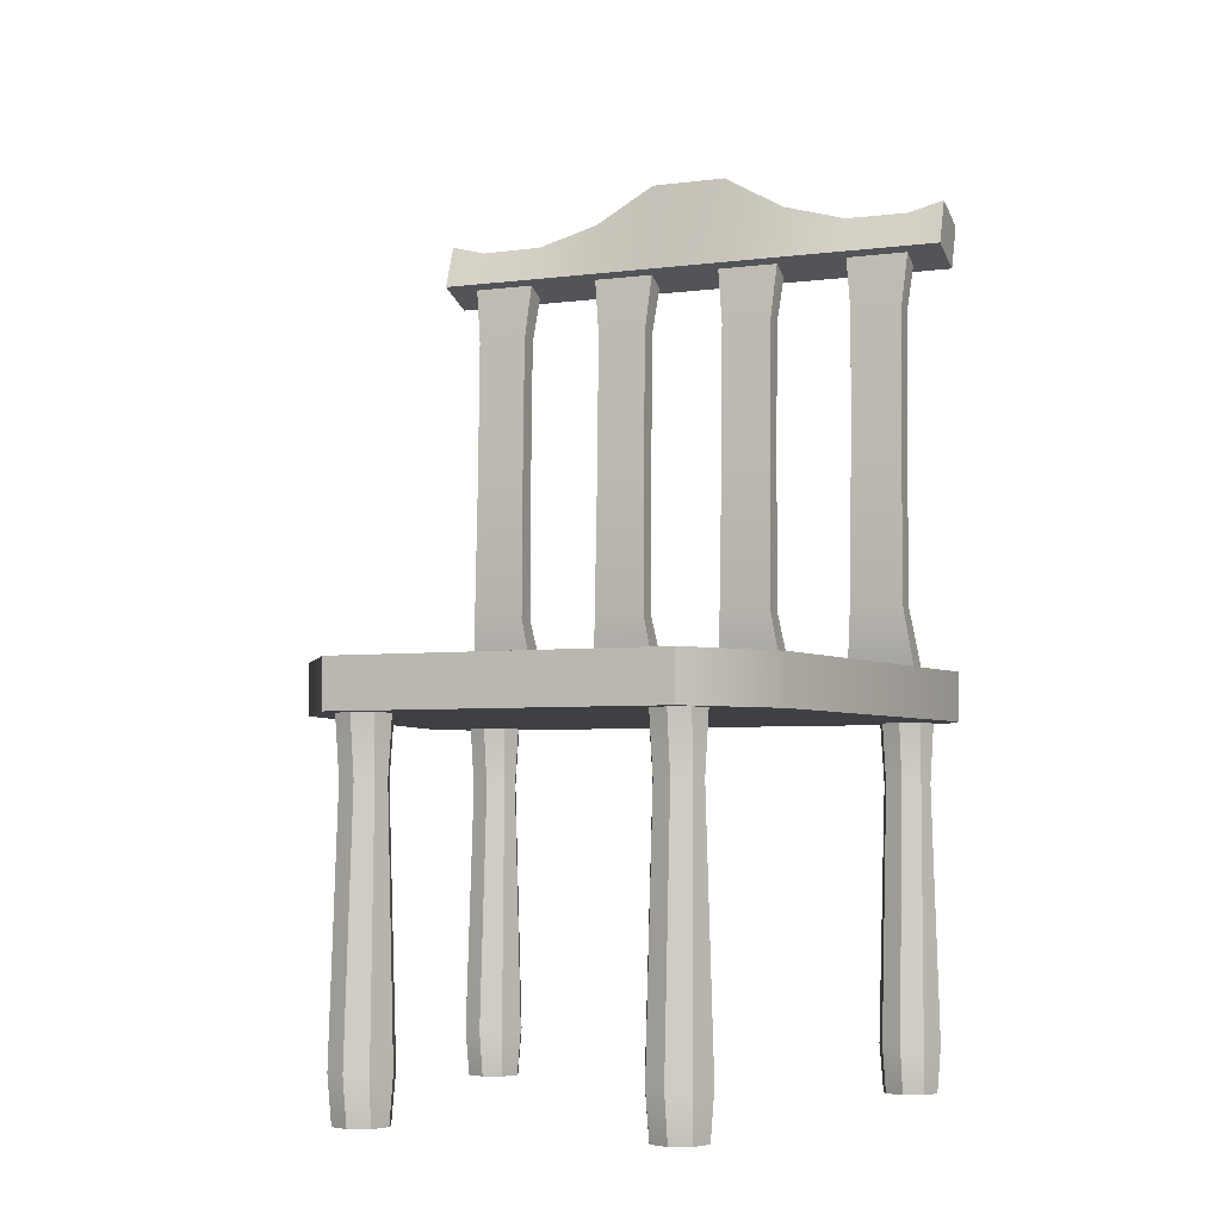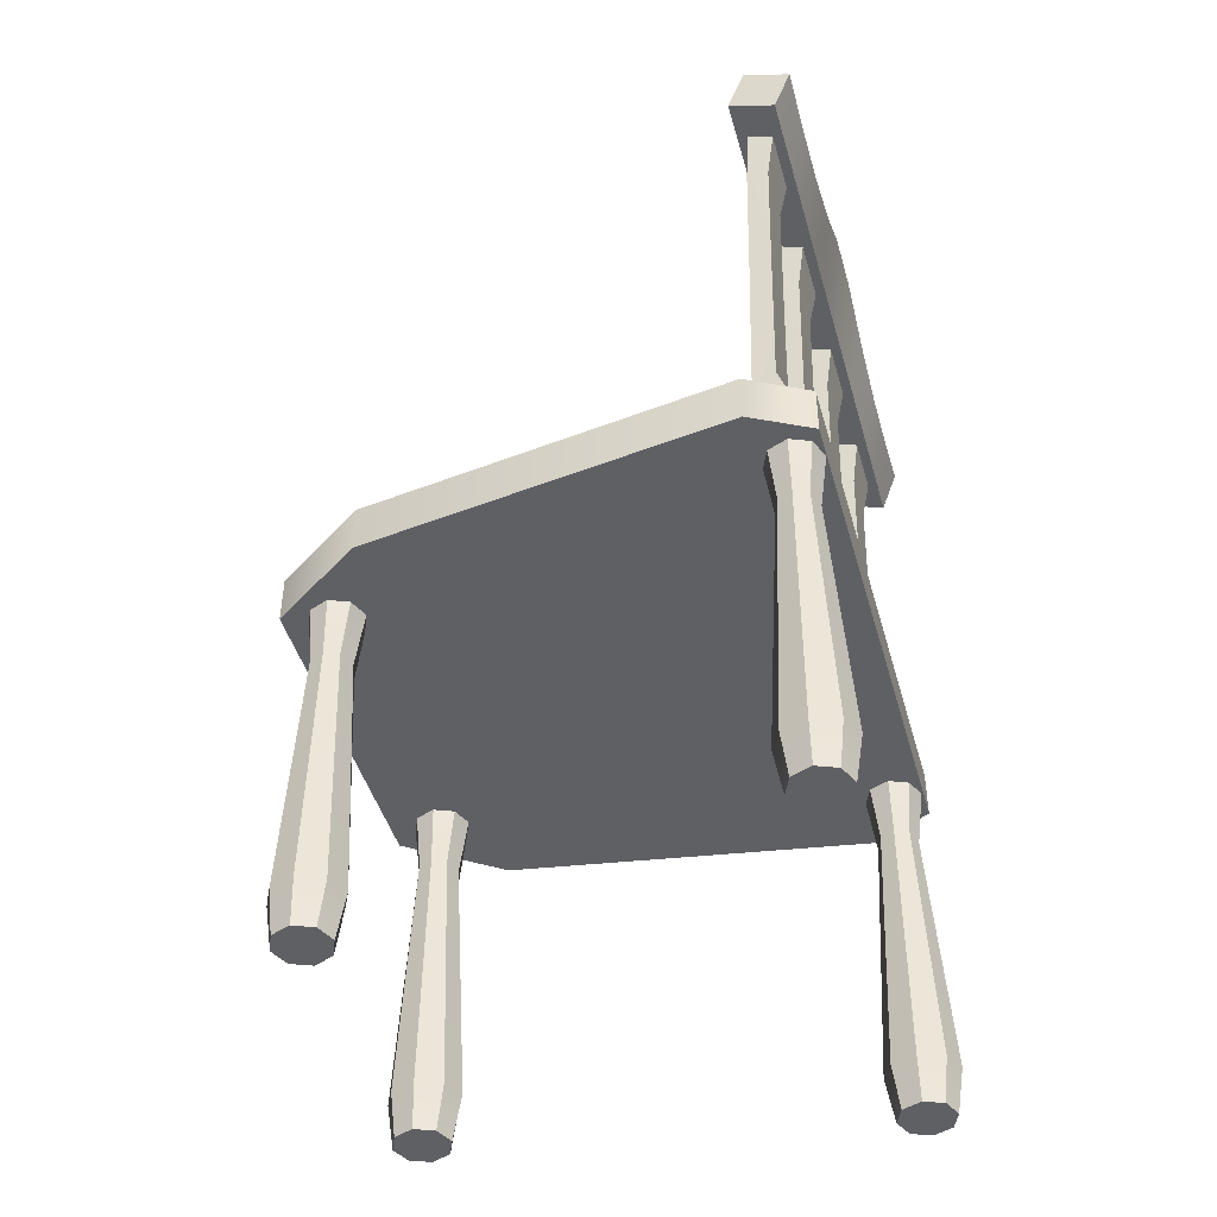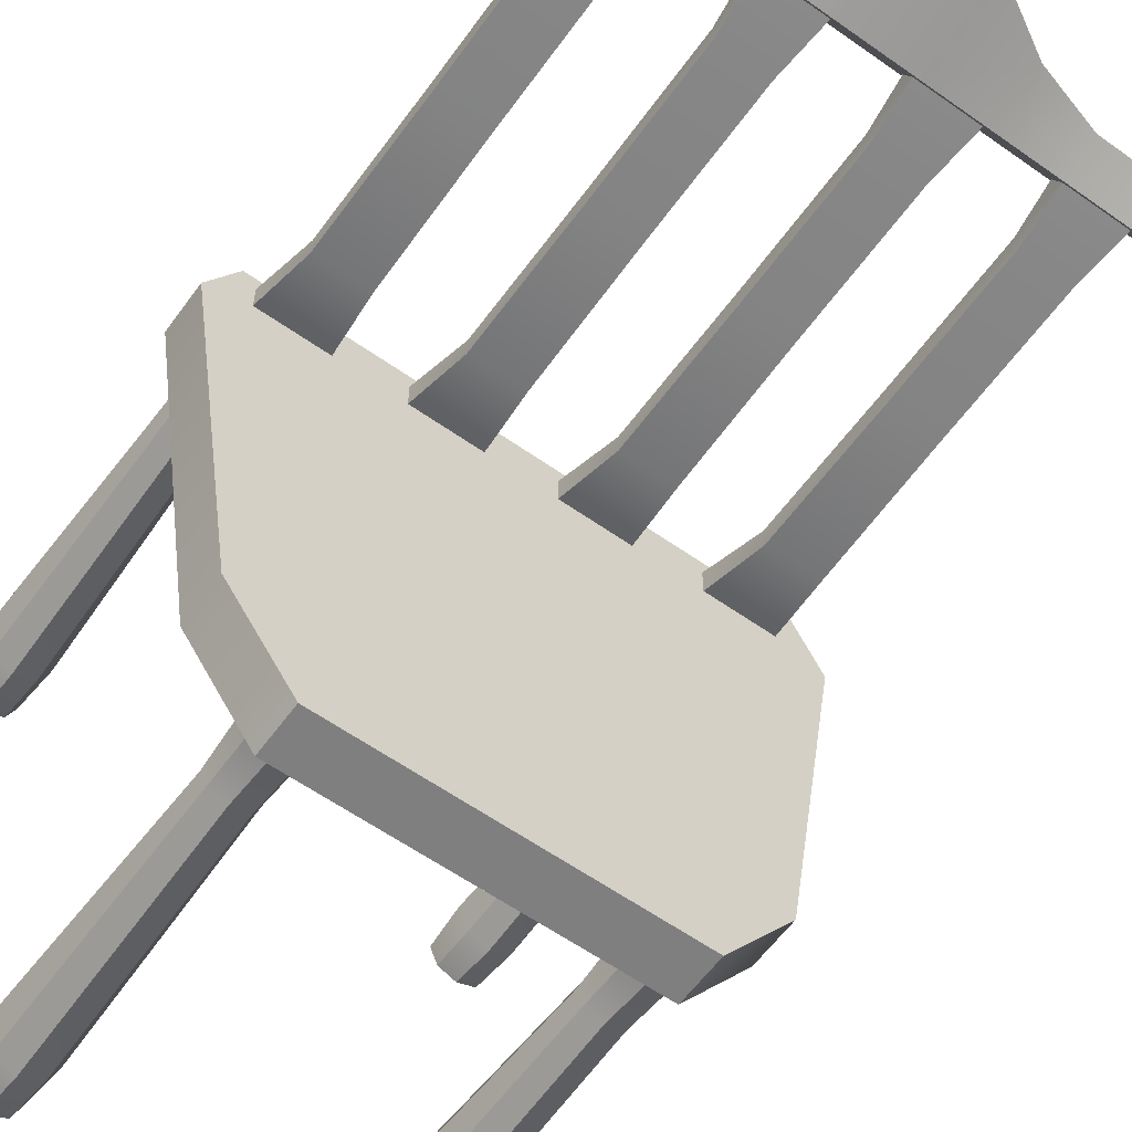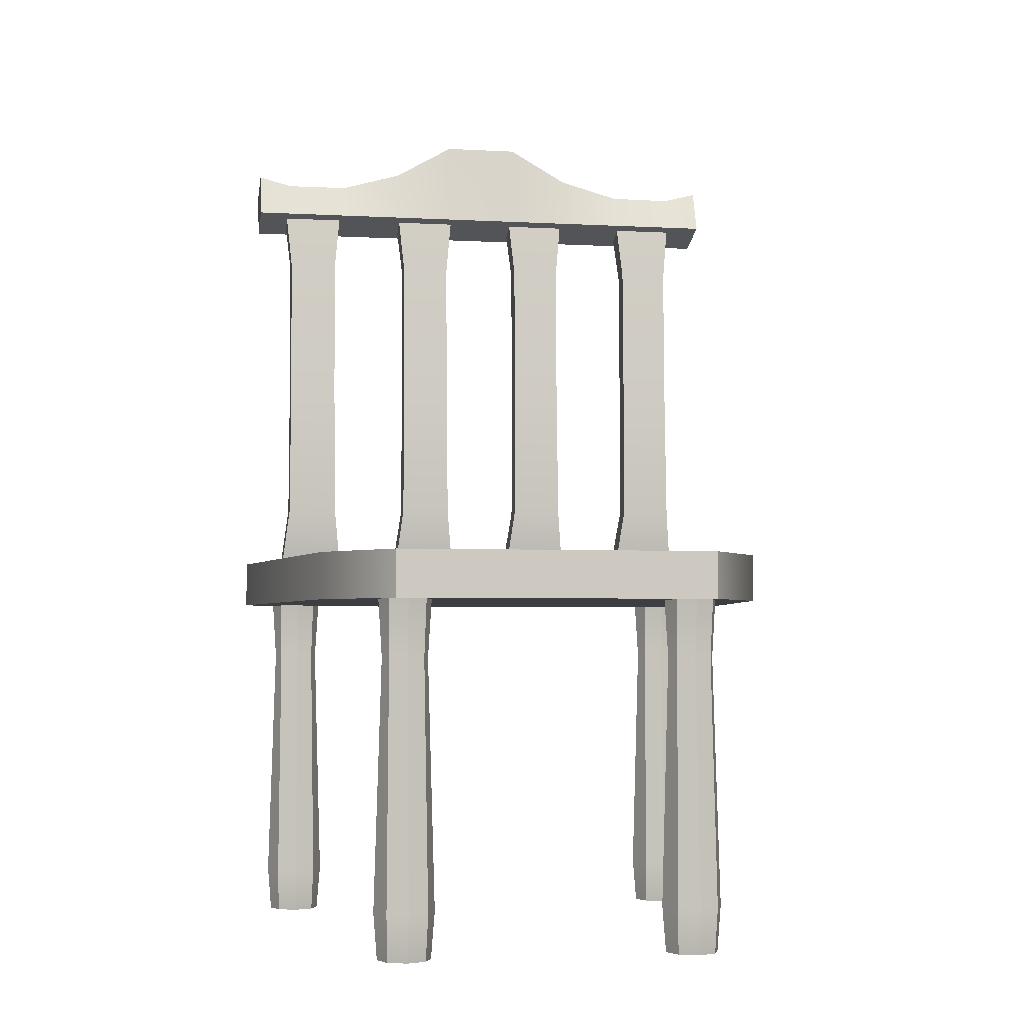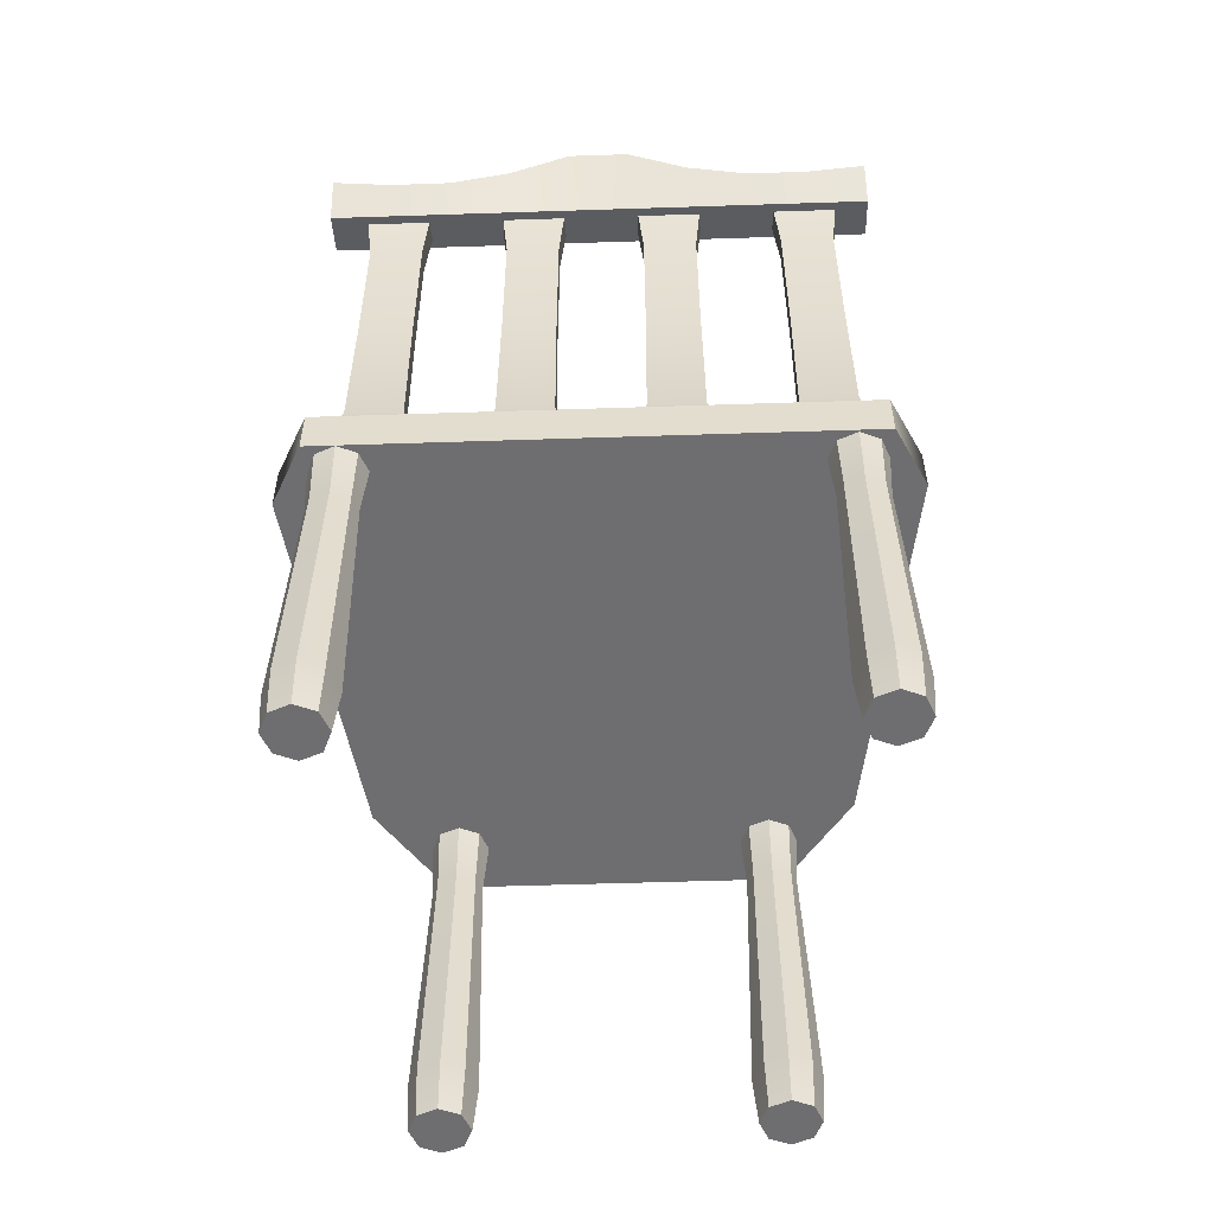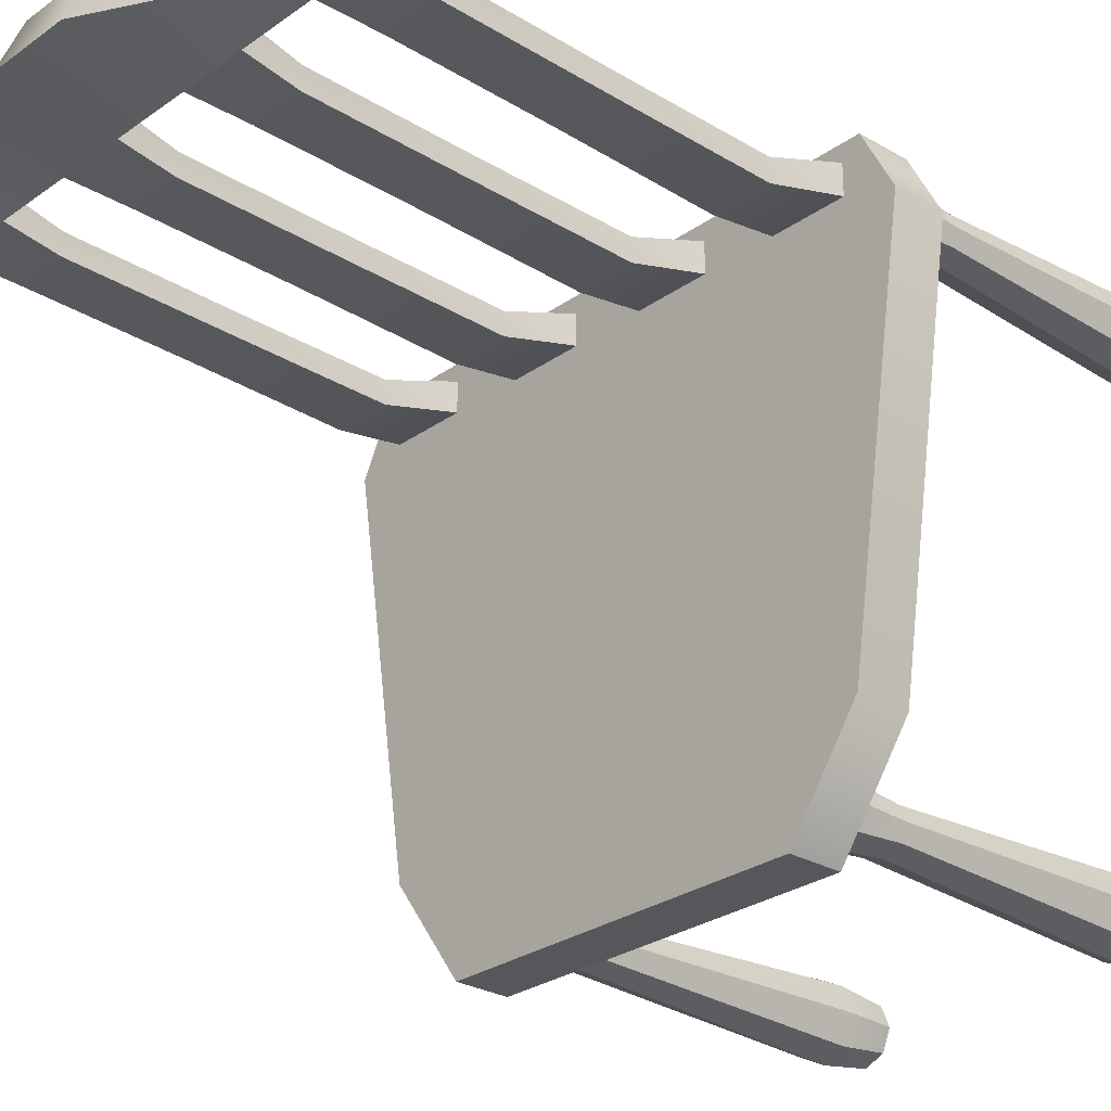
<metadata>
{"format":"obj","ext":"obj","renderer":"f3d","projection":"perspective","resolution":1024,"background":"white","views":[{"elev":-4.7,"azim":-157.5,"up":"+Y"},{"elev":-44.9,"azim":-74.5,"up":"+Y"},{"elev":-59.9,"azim":144.1,"up":"+Z"},{"elev":-3.6,"azim":169.5,"up":"+Y"},{"elev":-54.4,"azim":2.0,"up":"+Y"},{"elev":-27.0,"azim":-132.2,"up":"+Z"}]}
</metadata>
<code>
g default
v -1.684 5.168 1.596
v 1.684 5.168 1.596
v -1.684 5.456 1.7
v 1.684 5.456 1.7
v -1.684 5.561 1.419
v 1.684 5.561 1.419
v -1.684 5.273 1.315
v 1.684 5.273 1.315
v 1.458 5.503 1.419
v 1.458 5.273 1.315
v 1.31 5.168 1.596
v 1.31 5.399 1.7
v 1.049 5.505 1.419
v 1.049 5.273 1.315
v 0.9357 5.168 1.596
v 0.9357 5.401 1.7
v 0.6424 5.618 1.419
v 0.6424 5.273 1.315
v 0.5614 5.168 1.596
v 0.5614 5.513 1.7
v 0.2458 5.842 1.419
v 0.2458 5.273 1.315
v 0.1871 5.168 1.596
v 0.1871 5.738 1.7
v -0.2458 5.842 1.419
v -0.2458 5.273 1.315
v -0.1871 5.168 1.596
v -0.1871 5.738 1.7
v -0.6424 5.618 1.419
v -0.6424 5.273 1.315
v -0.5614 5.168 1.596
v -0.5614 5.513 1.7
v -1.049 5.505 1.419
v -1.049 5.273 1.315
v -0.9357 5.168 1.596
v -0.9357 5.401 1.7
v -1.458 5.503 1.419
v -1.458 5.273 1.315
v -1.31 5.168 1.596
v -1.31 5.399 1.7
g ChairTop
f 1 39 40 3
f 3 40 37 5
f 5 37 38 7
f 7 38 39 1
f 2 8 6 4
f 7 1 3 5
f 9 6 8 10
f 11 10 8 2
f 12 11 2 4
f 9 12 4 6
f 13 9 10 14
f 15 14 10 11
f 16 15 11 12
f 13 16 12 9
f 17 13 14 18
f 19 18 14 15
f 20 19 15 16
f 17 20 16 13
f 21 17 18 22
f 23 22 18 19
f 24 23 19 20
f 21 24 20 17
f 25 21 22 26
f 27 26 22 23
f 28 27 23 24
f 25 28 24 21
f 29 25 26 30
f 31 30 26 27
f 32 31 27 28
f 29 32 28 25
f 33 29 30 34
f 35 34 30 31
f 36 35 31 32
f 33 36 32 29
f 37 33 34 38
f 39 38 34 35
f 40 39 35 36
f 37 40 36 33
g default
v 1.073 2.637 1.569
v 1.503 2.637 1.569
v 1.073 5.419 1.569
v 1.503 5.419 1.569
v 1.073 5.419 1.397
v 1.503 5.419 1.397
v 1.073 2.637 1.397
v 1.503 2.637 1.397
v 1.45 4.887 1.353
v 1.126 4.887 1.353
v 1.126 4.887 1.483
v 1.45 4.887 1.483
v 1.12 3.045 1.441
v 1.12 3.045 1.306
v 1.457 3.045 1.306
v 1.457 3.045 1.441
v 1.45 3.965 1.331
v 1.127 3.965 1.331
v 1.127 3.965 1.46
v 1.45 3.965 1.46
g ChairTop Back1 Back2 Back3 Back4
f 51 52 44 43
f 43 44 46 45
f 45 46 49 50
f 47 48 42 41
f 52 49 46 44
f 50 51 43 45
f 54 55 48 47
f 47 41 53 54
f 41 42 56 53
f 42 48 55 56
f 58 59 51 50
f 50 49 57 58
f 60 57 49 52
f 59 60 52 51
f 58 57 55 54
f 54 53 59 58
f 53 56 60 59
f 56 55 57 60
g default
v 0.2233 2.637 1.569
v 0.6534 2.637 1.569
v 0.2233 5.419 1.569
v 0.6534 5.419 1.569
v 0.2233 5.419 1.397
v 0.6534 5.419 1.397
v 0.2233 2.637 1.397
v 0.6534 2.637 1.397
v 0.6004 4.887 1.353
v 0.2763 4.887 1.353
v 0.2763 4.887 1.483
v 0.6004 4.887 1.483
v 0.2701 3.045 1.441
v 0.2701 3.045 1.306
v 0.6066 3.045 1.306
v 0.6066 3.045 1.441
v 0.6 3.965 1.331
v 0.2767 3.965 1.331
v 0.2767 3.965 1.46
v 0.6 3.965 1.46
g ChairTop Back1 Back2 Back3 Back4
f 71 72 64 63
f 63 64 66 65
f 65 66 69 70
f 67 68 62 61
f 72 69 66 64
f 70 71 63 65
f 74 75 68 67
f 67 61 73 74
f 61 62 76 73
f 62 68 75 76
f 78 79 71 70
f 70 69 77 78
f 80 77 69 72
f 79 80 72 71
f 78 77 75 74
f 74 73 79 78
f 73 76 80 79
f 76 75 77 80
g default
v -0.6267 2.637 1.569
v -0.1966 2.637 1.569
v -0.6267 5.419 1.569
v -0.1966 5.419 1.569
v -0.6267 5.419 1.397
v -0.1966 5.419 1.397
v -0.6267 2.637 1.397
v -0.1966 2.637 1.397
v -0.2496 4.887 1.353
v -0.5737 4.887 1.353
v -0.5737 4.887 1.483
v -0.2496 4.887 1.483
v -0.5799 3.045 1.441
v -0.5799 3.045 1.306
v -0.2434 3.045 1.306
v -0.2434 3.045 1.441
v -0.25 3.965 1.331
v -0.5733 3.965 1.331
v -0.5733 3.965 1.46
v -0.25 3.965 1.46
g ChairTop Back1 Back2 Back3 Back4
f 91 92 84 83
f 83 84 86 85
f 85 86 89 90
f 87 88 82 81
f 92 89 86 84
f 90 91 83 85
f 94 95 88 87
f 87 81 93 94
f 81 82 96 93
f 82 88 95 96
f 98 99 91 90
f 90 89 97 98
f 100 97 89 92
f 99 100 92 91
f 98 97 95 94
f 94 93 99 98
f 93 96 100 99
f 96 95 97 100
g default
v -1.477 2.637 1.569
v -1.047 2.637 1.569
v -1.477 5.419 1.569
v -1.047 5.419 1.569
v -1.477 5.419 1.397
v -1.047 5.419 1.397
v -1.477 2.637 1.397
v -1.047 2.637 1.397
v -1.1 4.887 1.353
v -1.424 4.887 1.353
v -1.424 4.887 1.483
v -1.1 4.887 1.483
v -1.43 3.045 1.441
v -1.43 3.045 1.306
v -1.093 3.045 1.306
v -1.093 3.045 1.441
v -1.1 3.965 1.331
v -1.423 3.965 1.331
v -1.423 3.965 1.46
v -1.1 3.965 1.46
g ChairTop Back1 Back2 Back3 Back4
f 111 112 104 103
f 103 104 106 105
f 105 106 109 110
f 107 108 102 101
f 112 109 106 104
f 110 111 103 105
f 114 115 108 107
f 107 101 113 114
f 101 102 116 113
f 102 108 115 116
f 118 119 111 110
f 110 109 117 118
f 120 117 109 112
f 119 120 112 111
f 118 117 115 114
f 114 113 119 118
f 113 116 120 119
f 116 115 117 120
g default
v -1.584 2.337 1.668
v 1.584 2.337 1.668
v -1.584 2.637 1.668
v 1.584 2.637 1.668
v -1.02 2.637 -1.5
v 1.02 2.637 -1.5
v -1.02 2.337 -1.5
v 1.02 2.337 -1.5
v 1.771 2.637 1.307
v -1.771 2.637 1.307
v -1.771 2.337 1.307
v 1.771 2.337 1.307
v 1.428 2.637 -0.9263
v -1.428 2.637 -0.9263
v -1.428 2.337 -0.9263
v 1.428 2.337 -0.9263
g ChairTop ChairSeat
f 121 122 124 123
f 123 124 129 130
f 125 126 128 127
f 131 132 122 121
f 122 132 129 124
f 131 121 123 130
f 130 129 133 134
f 135 131 130 134
f 135 136 132 131
f 129 132 136 133
f 134 133 126 125
f 127 135 134 125
f 127 128 136 135
f 133 136 128 126
g default
v 1.512 0.1025 1.368
v 1.393 0.1025 1.318
v 1.274 0.1025 1.368
v 1.224 0.1025 1.487
v 1.274 0.1025 1.606
v 1.393 0.1025 1.656
v 1.512 0.1025 1.606
v 1.562 0.1025 1.487
v 1.512 2.337 1.368
v 1.393 2.337 1.318
v 1.274 2.337 1.368
v 1.224 2.337 1.487
v 1.274 2.337 1.606
v 1.393 2.337 1.656
v 1.512 2.337 1.606
v 1.562 2.337 1.487
v 1.393 0.1025 1.487
v 1.522 0.3918 1.64
v 1.393 0.3918 1.703
v 1.264 0.3918 1.64
v 1.201 0.3918 1.487
v 1.264 0.3918 1.334
v 1.393 0.3918 1.271
v 1.522 0.3918 1.334
v 1.585 0.3918 1.487
v 1.503 1.969 1.573
v 1.393 1.969 1.608
v 1.283 1.969 1.573
v 1.247 1.969 1.487
v 1.283 1.969 1.401
v 1.393 1.969 1.366
v 1.503 1.969 1.401
v 1.539 1.969 1.487
g ChairTop ChairSeat Leg1 Leg4 Leg3 Leg2
f 137 138 159 160
f 138 139 158 159
f 139 140 157 158
f 140 141 156 157
f 141 142 155 156
f 142 143 154 155
f 143 144 161 154
f 144 137 160 161
f 138 137 153
f 139 138 153
f 140 139 153
f 141 140 153
f 142 141 153
f 143 142 153
f 144 143 153
f 137 144 153
f 155 154 162 163
f 156 155 163 164
f 157 156 164 165
f 158 157 165 166
f 159 158 166 167
f 160 159 167 168
f 161 160 168 169
f 154 161 169 162
f 163 162 151 150
f 164 163 150 149
f 165 164 149 148
f 166 165 148 147
f 167 166 147 146
f 168 167 146 145
f 169 168 145 152
f 162 169 152 151
g default
v 1.041 0.1025 -1.313
v 0.922 0.1025 -1.363
v 0.8027 0.1025 -1.313
v 0.7532 0.1025 -1.194
v 0.8027 0.1025 -1.075
v 0.922 0.1025 -1.025
v 1.041 0.1025 -1.075
v 1.091 0.1025 -1.194
v 1.041 2.337 -1.313
v 0.922 2.337 -1.363
v 0.8027 2.337 -1.313
v 0.7532 2.337 -1.194
v 0.8027 2.337 -1.075
v 0.922 2.337 -1.025
v 1.041 2.337 -1.075
v 1.091 2.337 -1.194
v 0.922 0.1025 -1.194
v 1.051 0.3918 -1.041
v 0.922 0.3918 -0.9782
v 0.7929 0.3918 -1.041
v 0.7297 0.3918 -1.194
v 0.7929 0.3918 -1.347
v 0.922 0.3918 -1.41
v 1.051 0.3918 -1.347
v 1.114 0.3918 -1.194
v 1.032 1.969 -1.108
v 0.922 1.969 -1.073
v 0.8118 1.969 -1.108
v 0.7763 1.969 -1.194
v 0.8118 1.969 -1.28
v 0.922 1.969 -1.315
v 1.032 1.969 -1.28
v 1.068 1.969 -1.194
g ChairTop ChairSeat Leg1 Leg4 Leg3 Leg2
f 170 171 192 193
f 171 172 191 192
f 172 173 190 191
f 173 174 189 190
f 174 175 188 189
f 175 176 187 188
f 176 177 194 187
f 177 170 193 194
f 171 170 186
f 172 171 186
f 173 172 186
f 174 173 186
f 175 174 186
f 176 175 186
f 177 176 186
f 170 177 186
f 188 187 195 196
f 189 188 196 197
f 190 189 197 198
f 191 190 198 199
f 192 191 199 200
f 193 192 200 201
f 194 193 201 202
f 187 194 202 195
f 196 195 184 183
f 197 196 183 182
f 198 197 182 181
f 199 198 181 180
f 200 199 180 179
f 201 200 179 178
f 202 201 178 185
f 195 202 185 184
g default
v -0.8029 0.1025 -1.313
v -0.9222 0.1025 -1.363
v -1.042 0.1025 -1.313
v -1.091 0.1025 -1.194
v -1.042 0.1025 -1.075
v -0.9222 0.1025 -1.025
v -0.8029 0.1025 -1.075
v -0.7535 0.1025 -1.194
v -0.8029 2.337 -1.313
v -0.9222 2.337 -1.363
v -1.042 2.337 -1.313
v -1.091 2.337 -1.194
v -1.042 2.337 -1.075
v -0.9222 2.337 -1.025
v -0.8029 2.337 -1.075
v -0.7535 2.337 -1.194
v -0.9222 0.1025 -1.194
v -0.7932 0.3918 -1.041
v -0.9222 0.3918 -0.9782
v -1.051 0.3918 -1.041
v -1.115 0.3918 -1.194
v -1.051 0.3918 -1.347
v -0.9222 0.3918 -1.41
v -0.7932 0.3918 -1.347
v -0.73 0.3918 -1.194
v -0.8121 1.969 -1.108
v -0.9222 1.969 -1.073
v -1.032 1.969 -1.108
v -1.068 1.969 -1.194
v -1.032 1.969 -1.28
v -0.9222 1.969 -1.315
v -0.8121 1.969 -1.28
v -0.7766 1.969 -1.194
g ChairTop ChairSeat Leg1 Leg4 Leg3 Leg2
f 203 204 225 226
f 204 205 224 225
f 205 206 223 224
f 206 207 222 223
f 207 208 221 222
f 208 209 220 221
f 209 210 227 220
f 210 203 226 227
f 204 203 219
f 205 204 219
f 206 205 219
f 207 206 219
f 208 207 219
f 209 208 219
f 210 209 219
f 203 210 219
f 221 220 228 229
f 222 221 229 230
f 223 222 230 231
f 224 223 231 232
f 225 224 232 233
f 226 225 233 234
f 227 226 234 235
f 220 227 235 228
f 229 228 217 216
f 230 229 216 215
f 231 230 215 214
f 232 231 214 213
f 233 232 213 212
f 234 233 212 211
f 235 234 211 218
f 228 235 218 217
g default
v -1.274 0.1025 1.377
v -1.393 0.1025 1.327
v -1.512 0.1025 1.377
v -1.562 0.1025 1.496
v -1.512 0.1025 1.615
v -1.393 0.1025 1.665
v -1.274 0.1025 1.615
v -1.224 0.1025 1.496
v -1.274 2.337 1.377
v -1.393 2.337 1.327
v -1.512 2.337 1.377
v -1.562 2.337 1.496
v -1.512 2.337 1.615
v -1.393 2.337 1.665
v -1.274 2.337 1.615
v -1.224 2.337 1.496
v -1.393 0.1025 1.496
v -1.264 0.3918 1.649
v -1.393 0.3918 1.712
v -1.522 0.3918 1.649
v -1.585 0.3918 1.496
v -1.522 0.3918 1.344
v -1.393 0.3918 1.28
v -1.264 0.3918 1.344
v -1.201 0.3918 1.496
v -1.283 1.969 1.582
v -1.393 1.969 1.617
v -1.503 1.969 1.582
v -1.539 1.969 1.496
v -1.503 1.969 1.41
v -1.393 1.969 1.375
v -1.283 1.969 1.41
v -1.247 1.969 1.496
g ChairTop ChairSeat Leg1 Leg4 Leg3 Leg2
f 236 237 258 259
f 237 238 257 258
f 238 239 256 257
f 239 240 255 256
f 240 241 254 255
f 241 242 253 254
f 242 243 260 253
f 243 236 259 260
f 237 236 252
f 238 237 252
f 239 238 252
f 240 239 252
f 241 240 252
f 242 241 252
f 243 242 252
f 236 243 252
f 254 253 261 262
f 255 254 262 263
f 256 255 263 264
f 257 256 264 265
f 258 257 265 266
f 259 258 266 267
f 260 259 267 268
f 253 260 268 261
f 262 261 250 249
f 263 262 249 248
f 264 263 248 247
f 265 264 247 246
f 266 265 246 245
f 267 266 245 244
f 268 267 244 251
f 261 268 251 250

</code>
